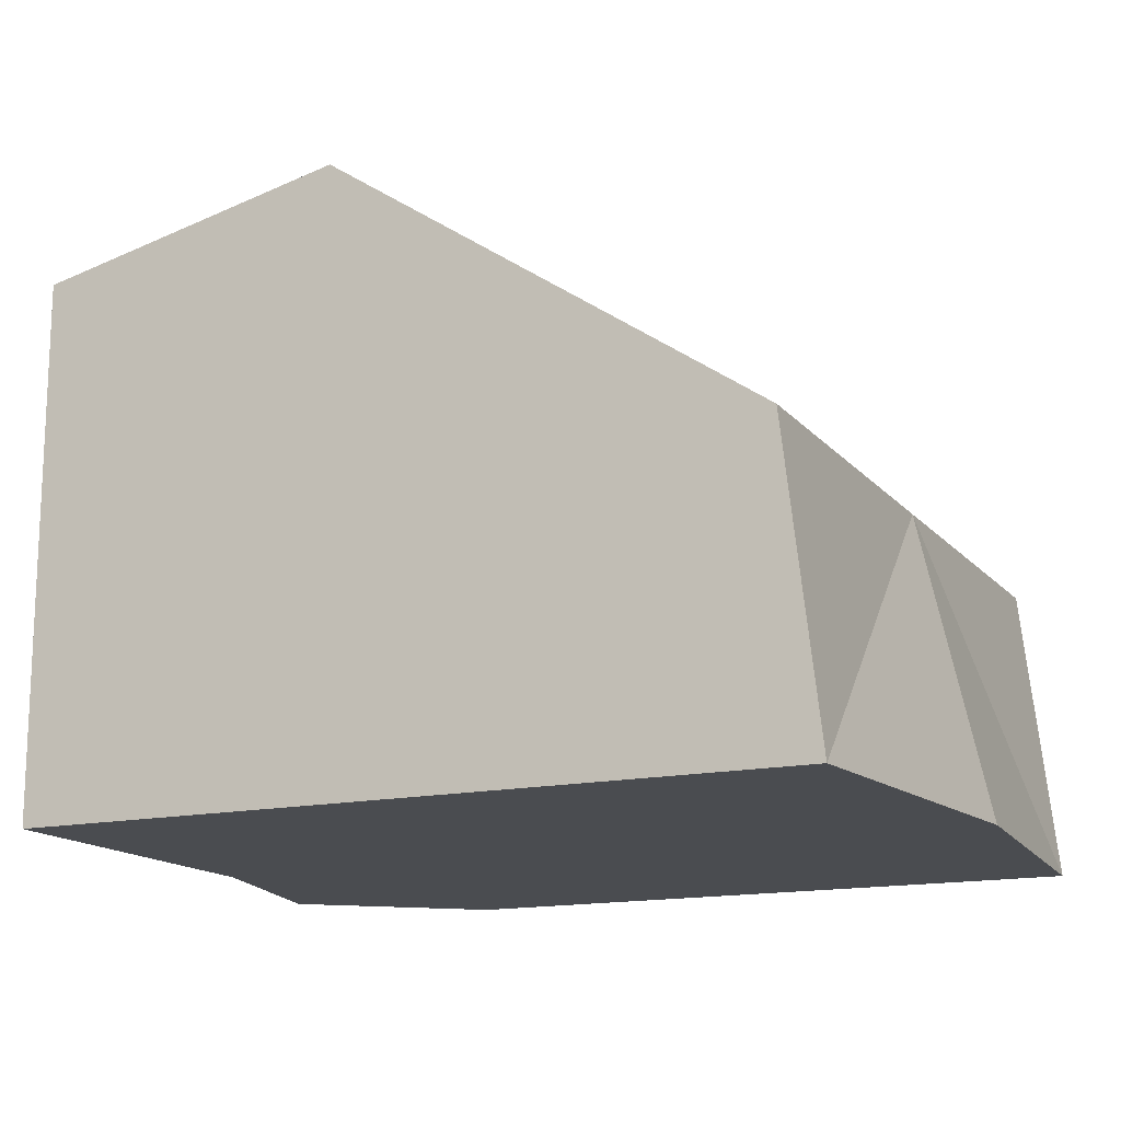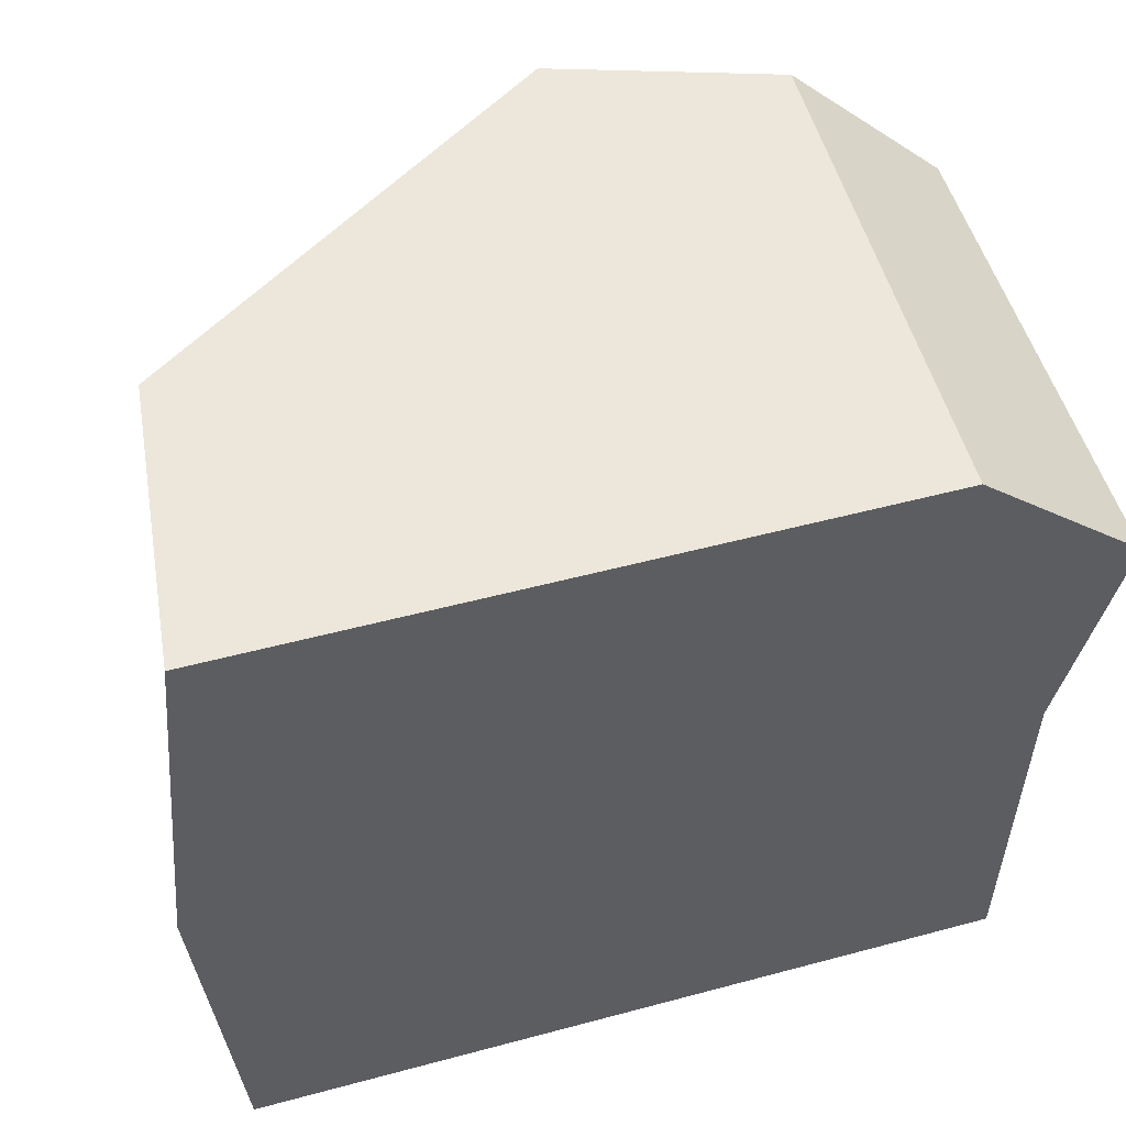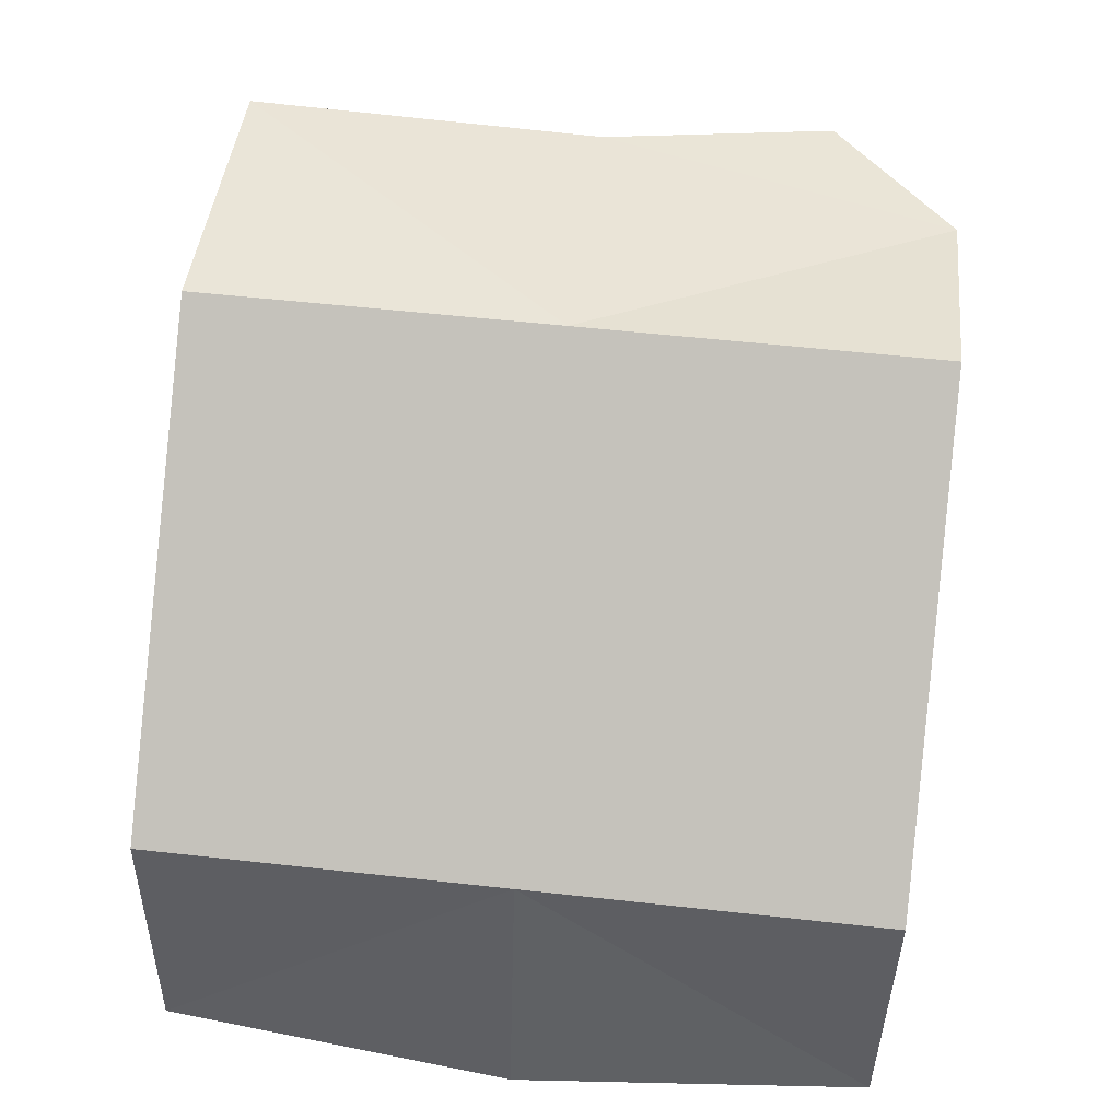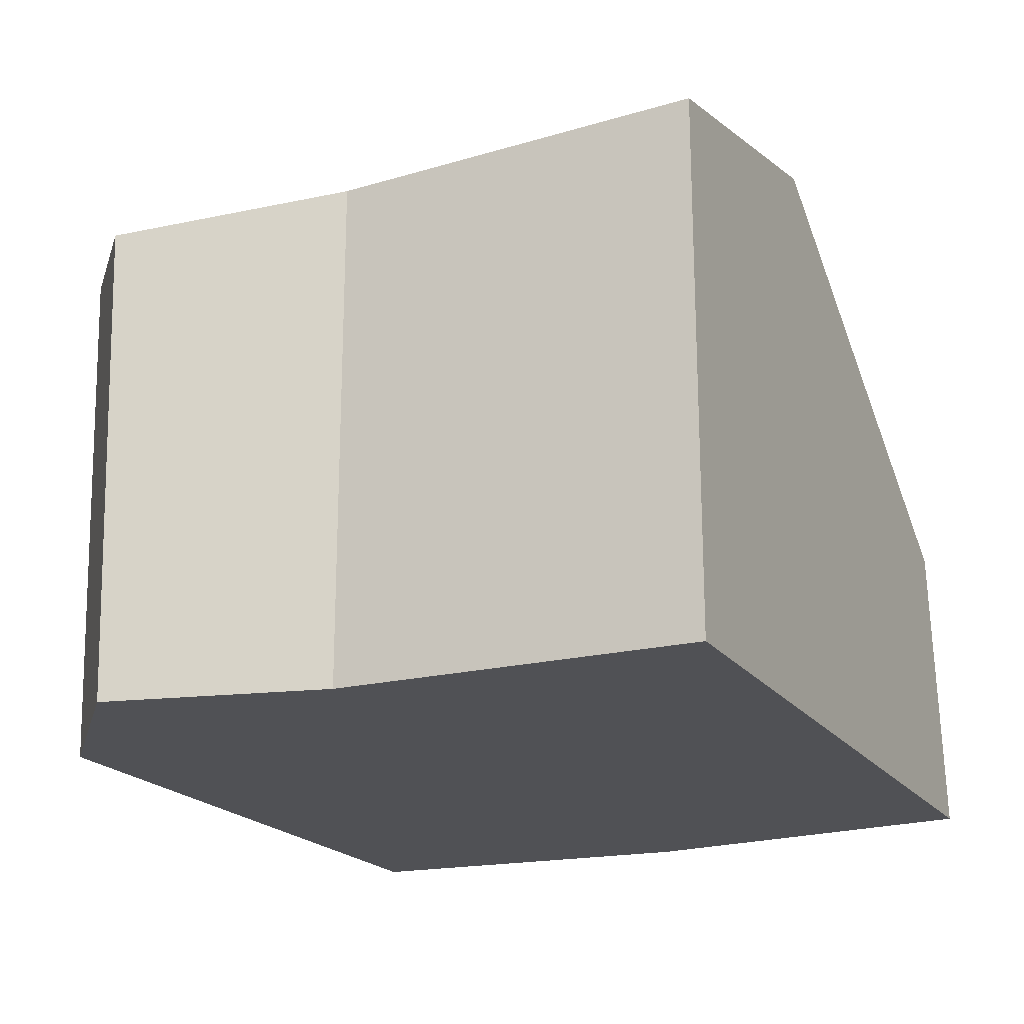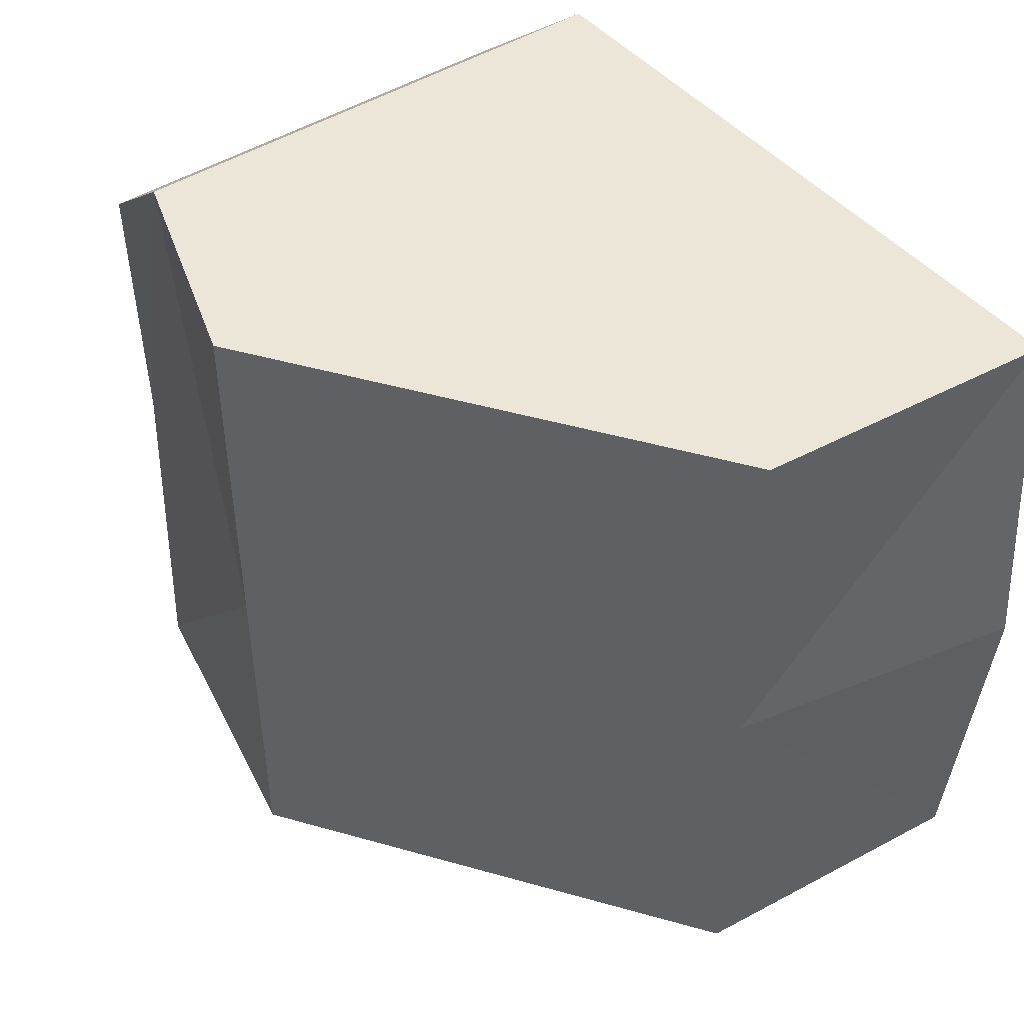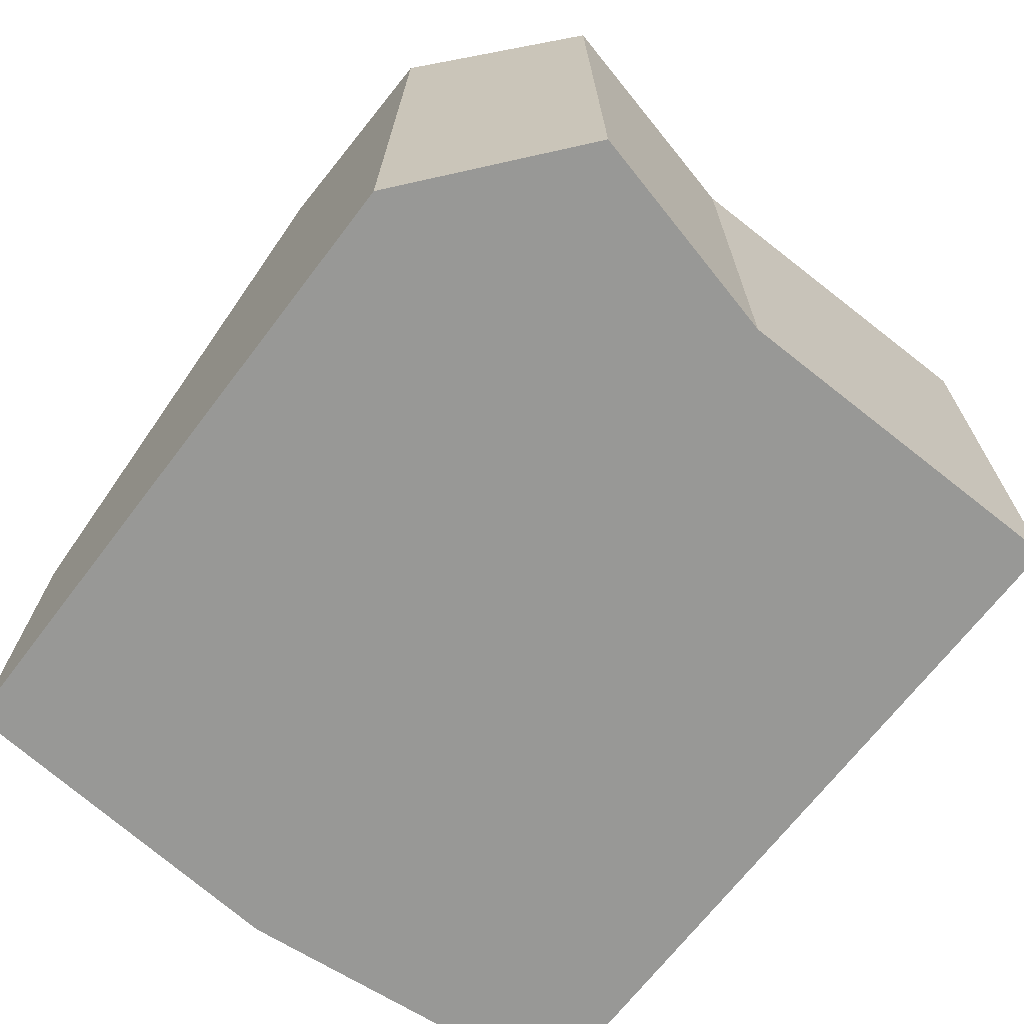
<metadata>
{"format":"obj","ext":"obj","renderer":"f3d","projection":"perspective","resolution":1024,"background":"white","views":[{"elev":-15.0,"azim":-154.4,"up":"+Y"},{"elev":51.0,"azim":-16.3,"up":"+Z"},{"elev":56.6,"azim":-83.4,"up":"+Y"},{"elev":-20.2,"azim":115.7,"up":"+Y"},{"elev":46.5,"azim":-127.8,"up":"+Z"},{"elev":-68.4,"azim":52.7,"up":"+Y"}]}
</metadata>
<code>
g Rock_Square_s_10
v -0.2305 0 0.2014
v -0.2112 0.1672 0.2014
v -0.2305 0 -0.2014
v -0.2112 0.1672 -0.2014
v 0.2006 0 -0.2014
v -0.2112 0.1672 0
v -0.249 -0 0
v 0.2048 -0 0
v 0.2359 -0 0.1233
v 0.1431 0 0.2014
v 0.2006 0.2946 -0.2014
v 0.2048 0.2853 0
v 0.02911 0.3316 -0.2014
v 0.02911 0.3316 0.2014
v 0.02911 0.3316 0
v 0.1543 0.2898 0.2014
v 0.2377 0.2717 0.1306
f 8 9 10
f 5 12 8
f 16 14 10
f 5 4 13
f 8 17 9
f 1 6 7
f 7 10 1
f 11 15 12
f 14 6 2
f 10 2 1
f 17 10 9
f 6 13 4
f 8 3 5
f 16 17 12
f 15 16 12
f 13 11 5
f 6 3 7
f 5 11 12
f 5 3 4
f 8 12 17
f 1 2 6
f 7 8 10
f 11 13 15
f 14 15 6
f 10 14 2
f 17 16 10
f 6 15 13
f 8 7 3
f 15 14 16
f 6 4 3

</code>
